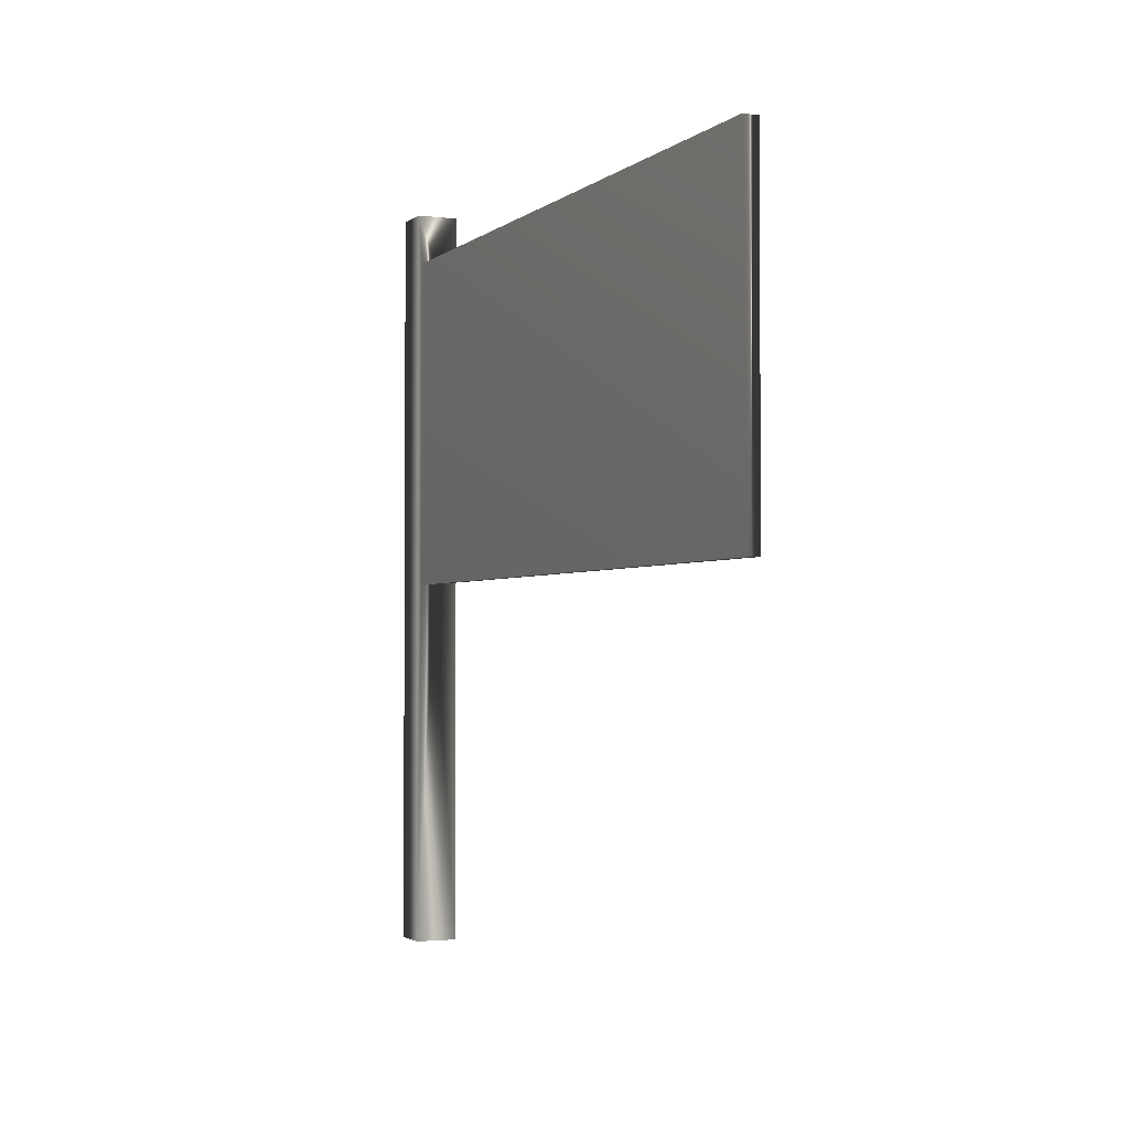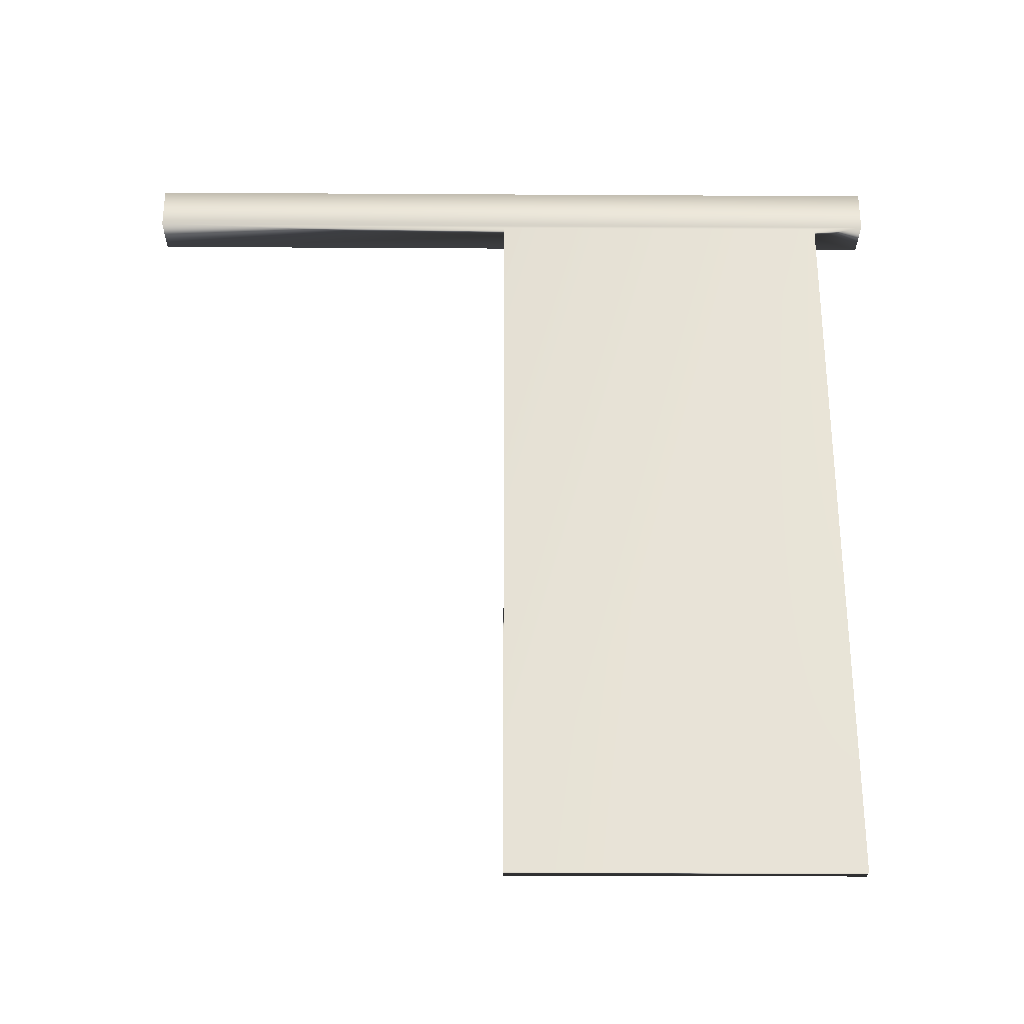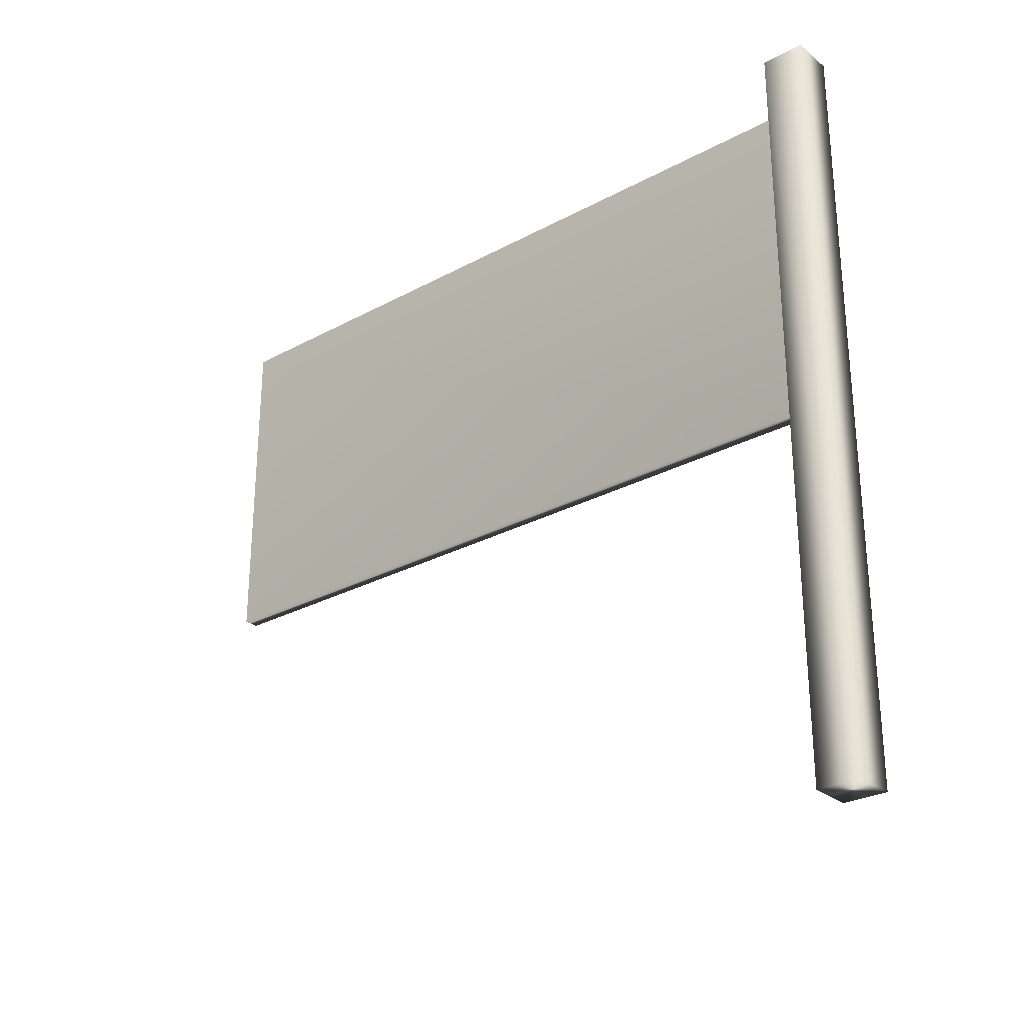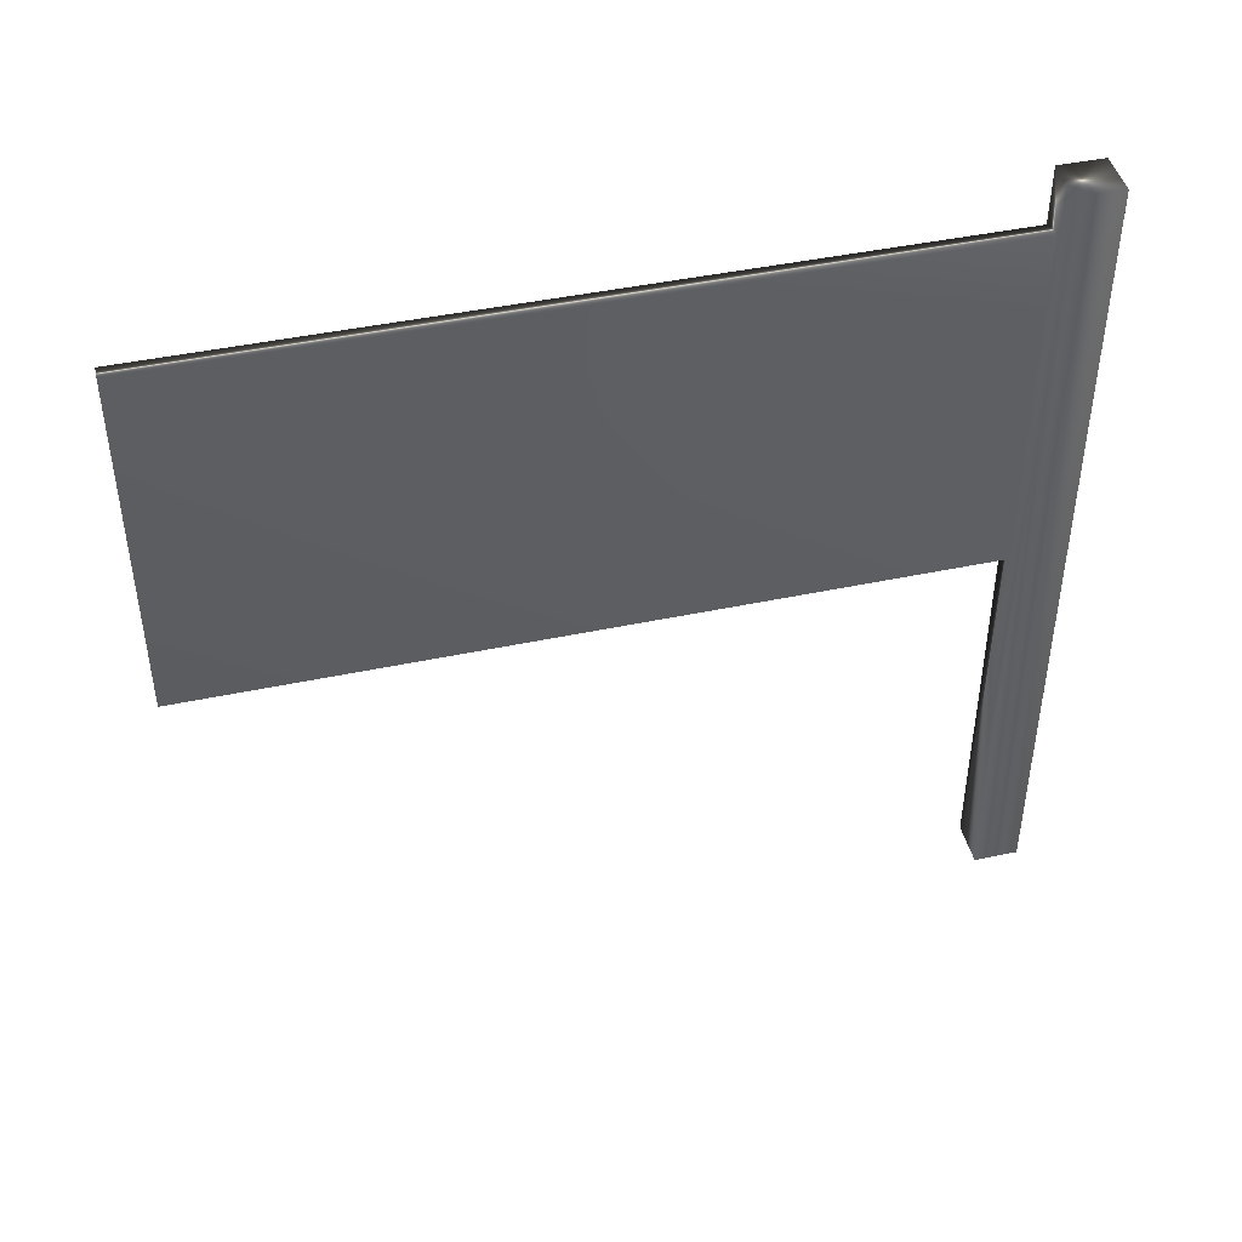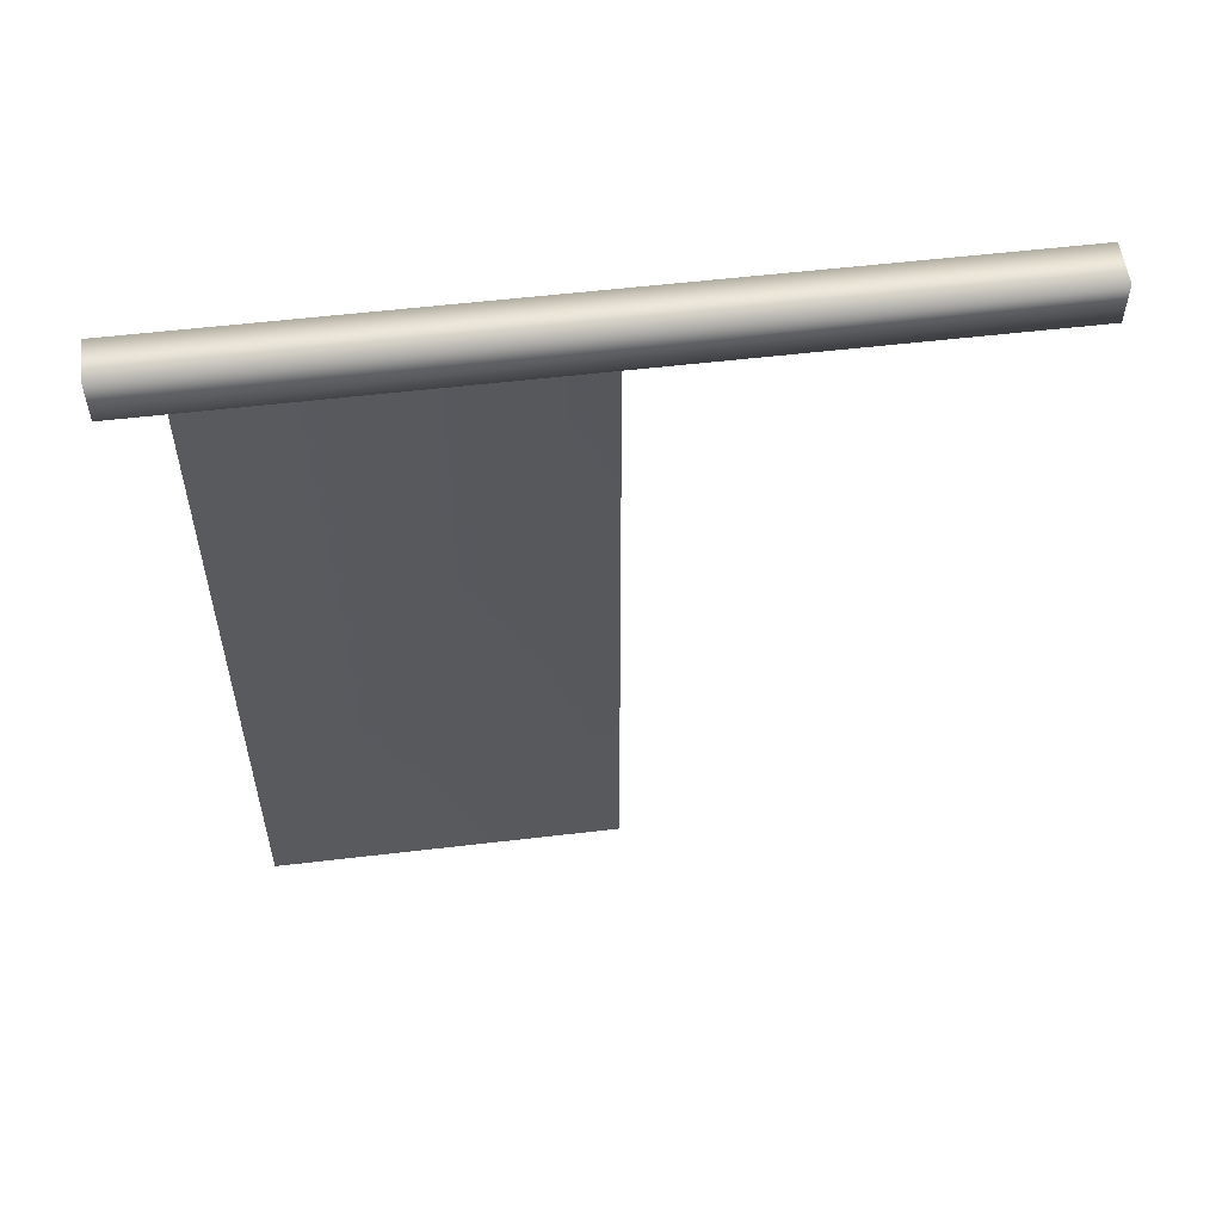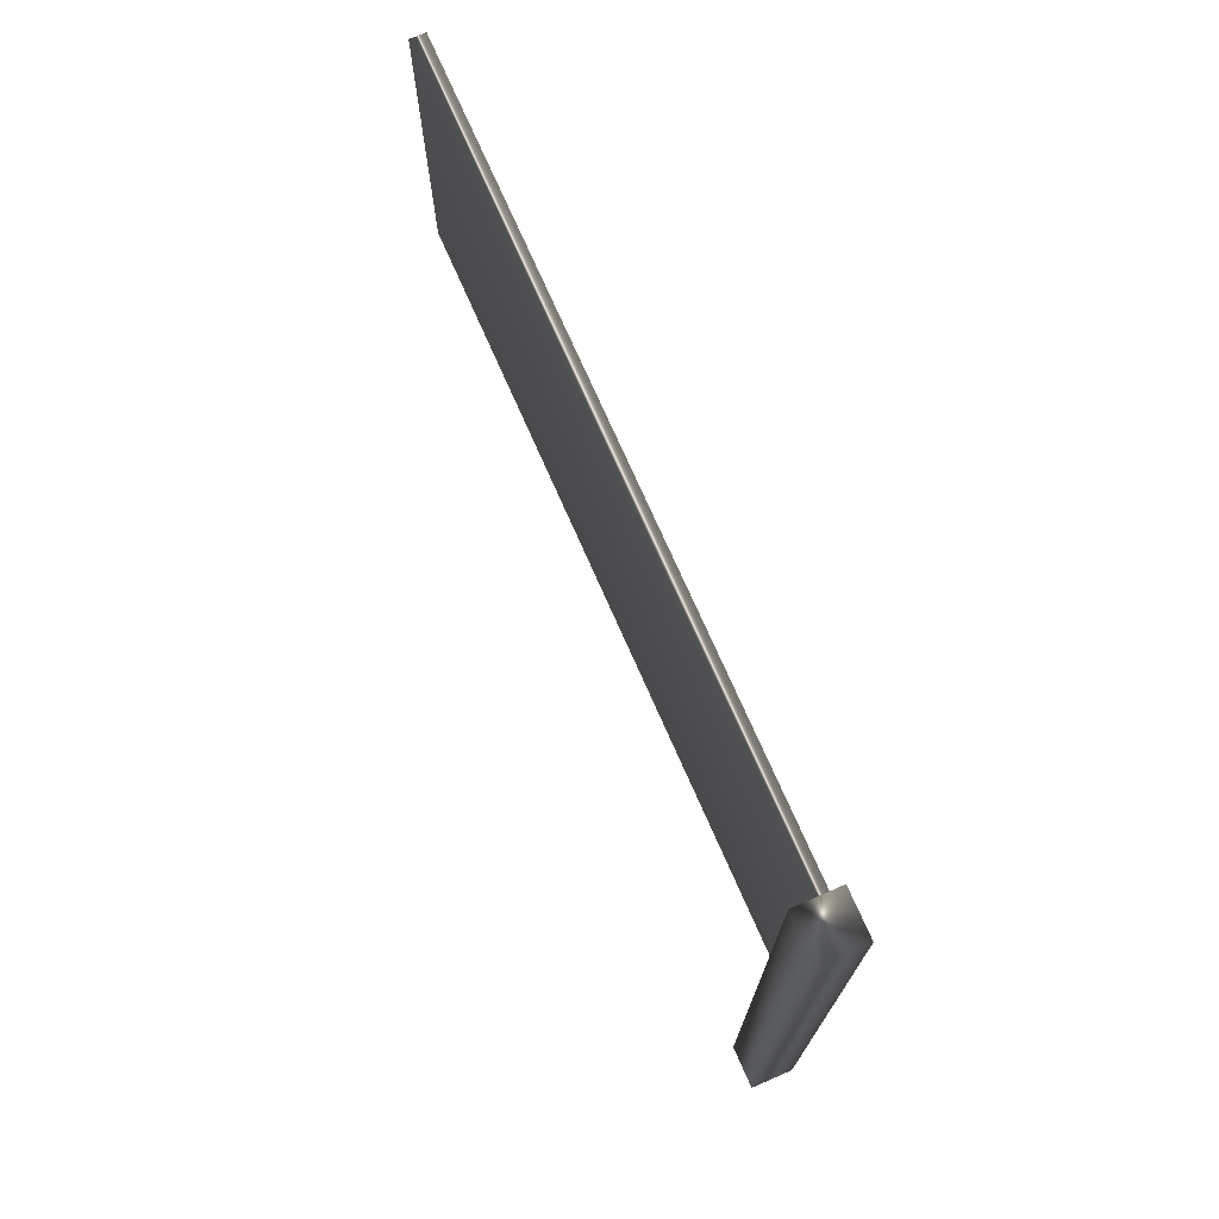
<metadata>
{"format":"obj","ext":"obj","renderer":"f3d","projection":"perspective","resolution":1024,"background":"white","views":[{"elev":-2.3,"azim":-23.1,"up":"+Z"},{"elev":-28.3,"azim":-90.5,"up":"+Y"},{"elev":-27.6,"azim":129.6,"up":"+Z"},{"elev":44.5,"azim":76.1,"up":"+Z"},{"elev":55.7,"azim":82.9,"up":"+Y"},{"elev":73.2,"azim":156.3,"up":"+Z"}]}
</metadata>
<code>
v 26.61 23.75 -14.32
v 26.61 30.92 -14.32
v 26.61 23.75 -10.99
v 26.61 30.92 -10.99
v 26.47 23.75 -14.32
v 26.47 30.92 -14.32
v 26.47 30.92 -10.99
v 26.47 23.75 -10.99
v 26.42 31.33 -17.99
v 26.42 31.33 -10.49
v 26.84 31.33 -17.99
v 26.84 31.33 -10.49
v 26.84 30.92 -17.99
v 26.84 30.92 -10.49
v 26.42 30.92 -17.99
v 26.42 30.92 -10.49
f 1 2 3
f 3 2 4
f 5 6 1
f 1 6 2
f 7 8 4
f 4 8 3
f 8 7 5
f 5 7 6
f 8 5 3
f 3 5 1
f 9 10 11
f 11 10 12
f 13 11 14
f 14 11 12
f 15 9 13
f 13 9 11
f 10 16 12
f 12 16 14
f 16 10 15
f 15 10 9
f 2 14 4
f 4 14 16
f 4 16 7
f 7 16 6
f 6 16 15
f 6 15 2
f 2 15 13
f 2 13 14

</code>
